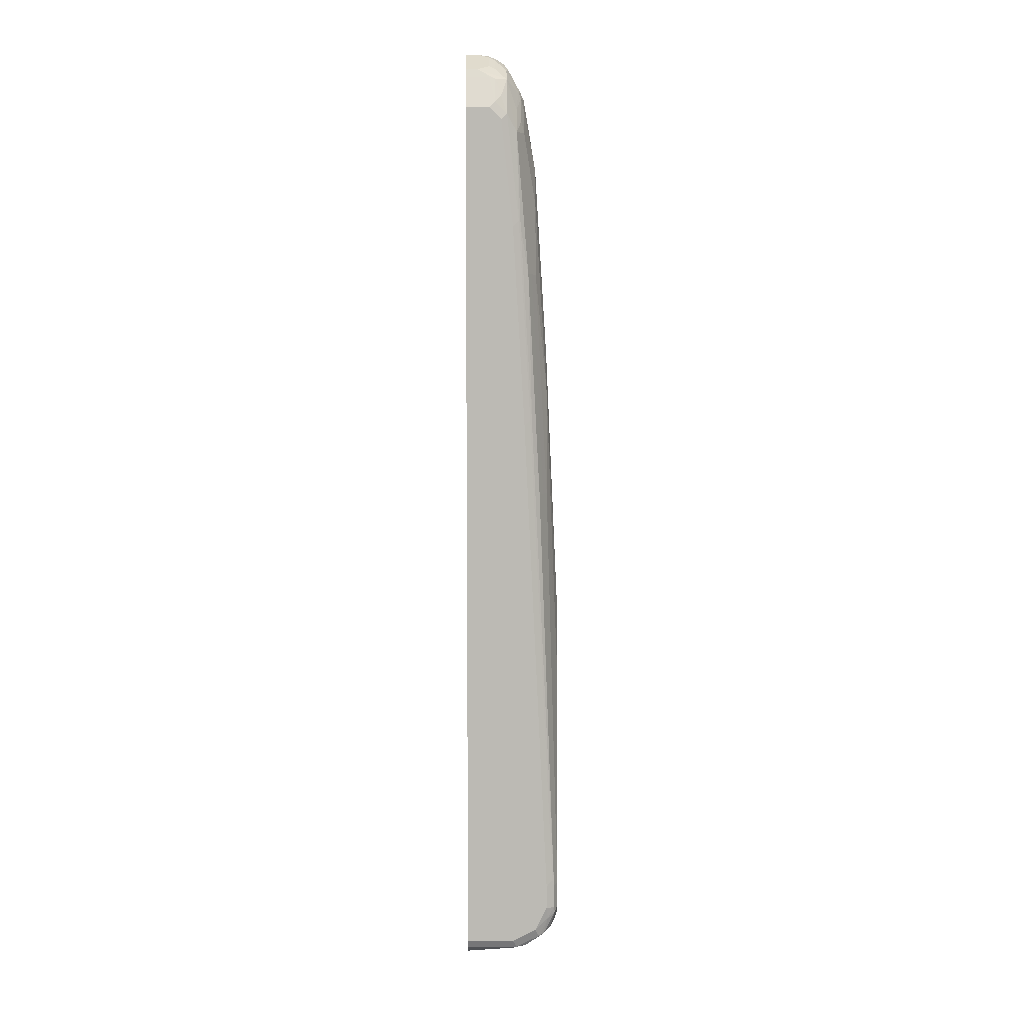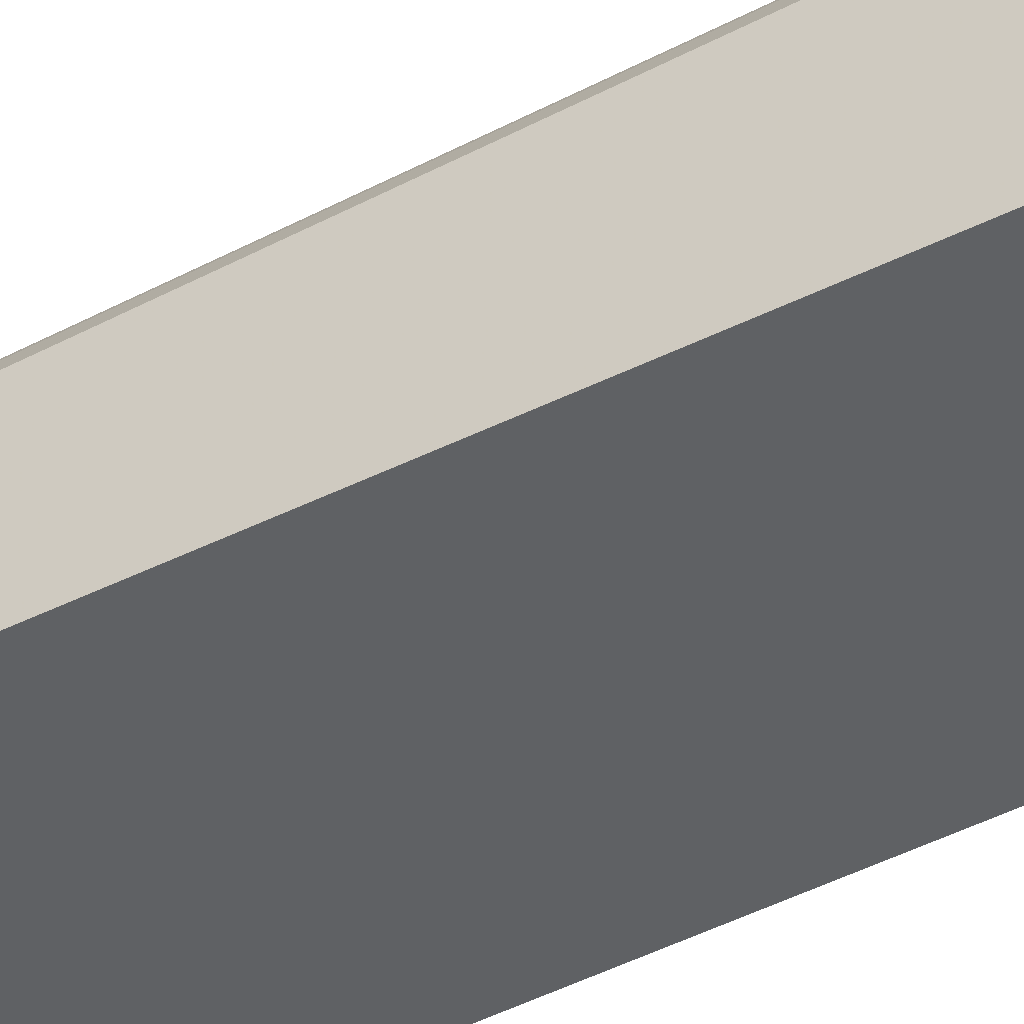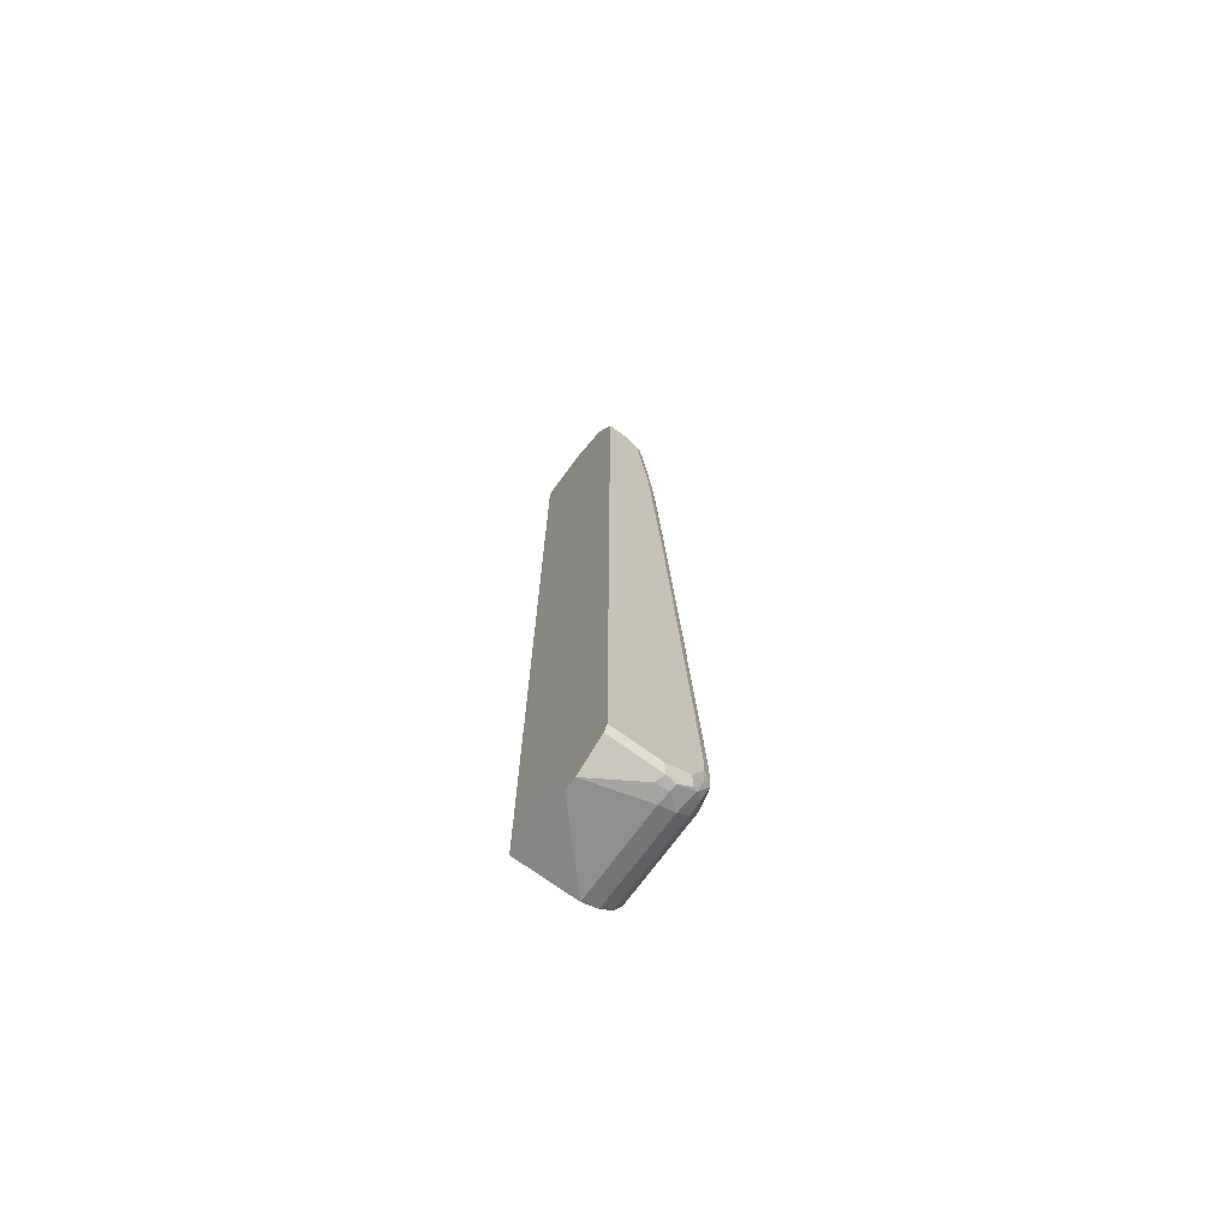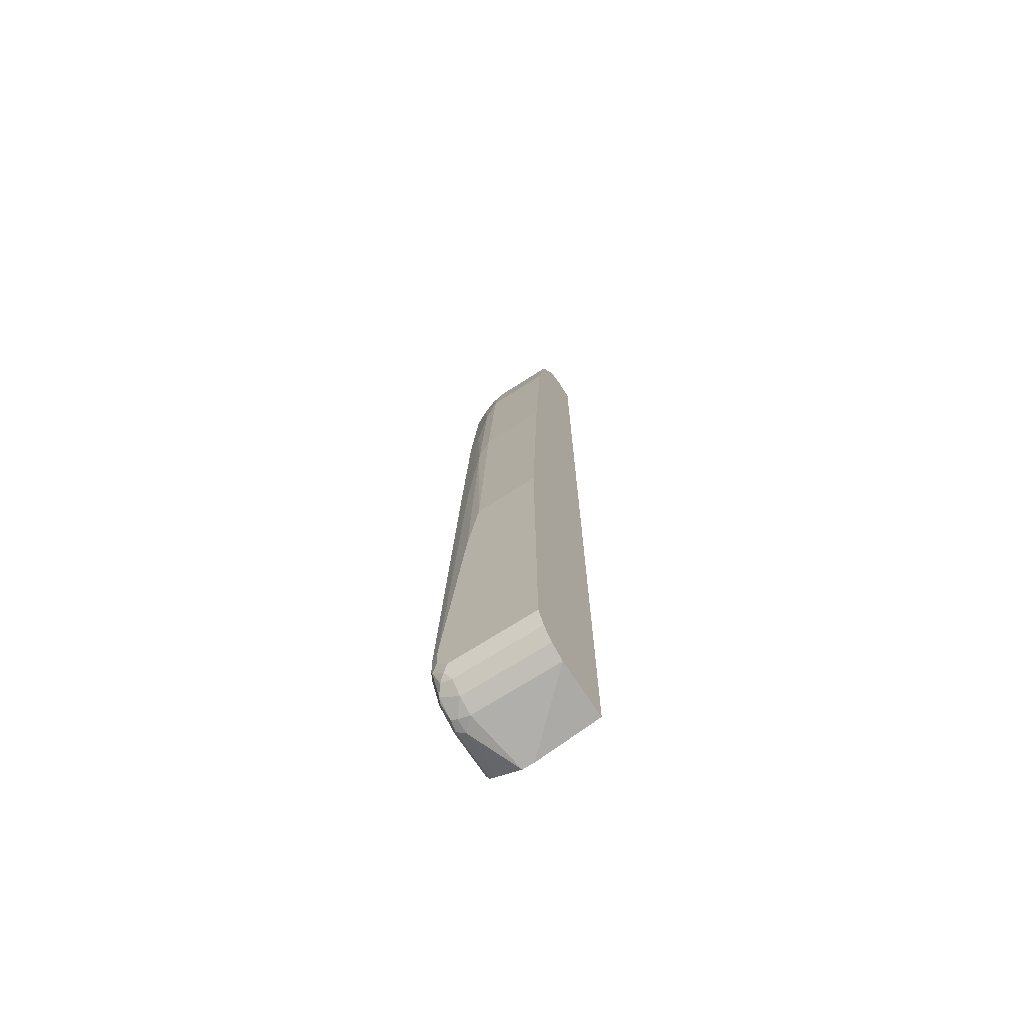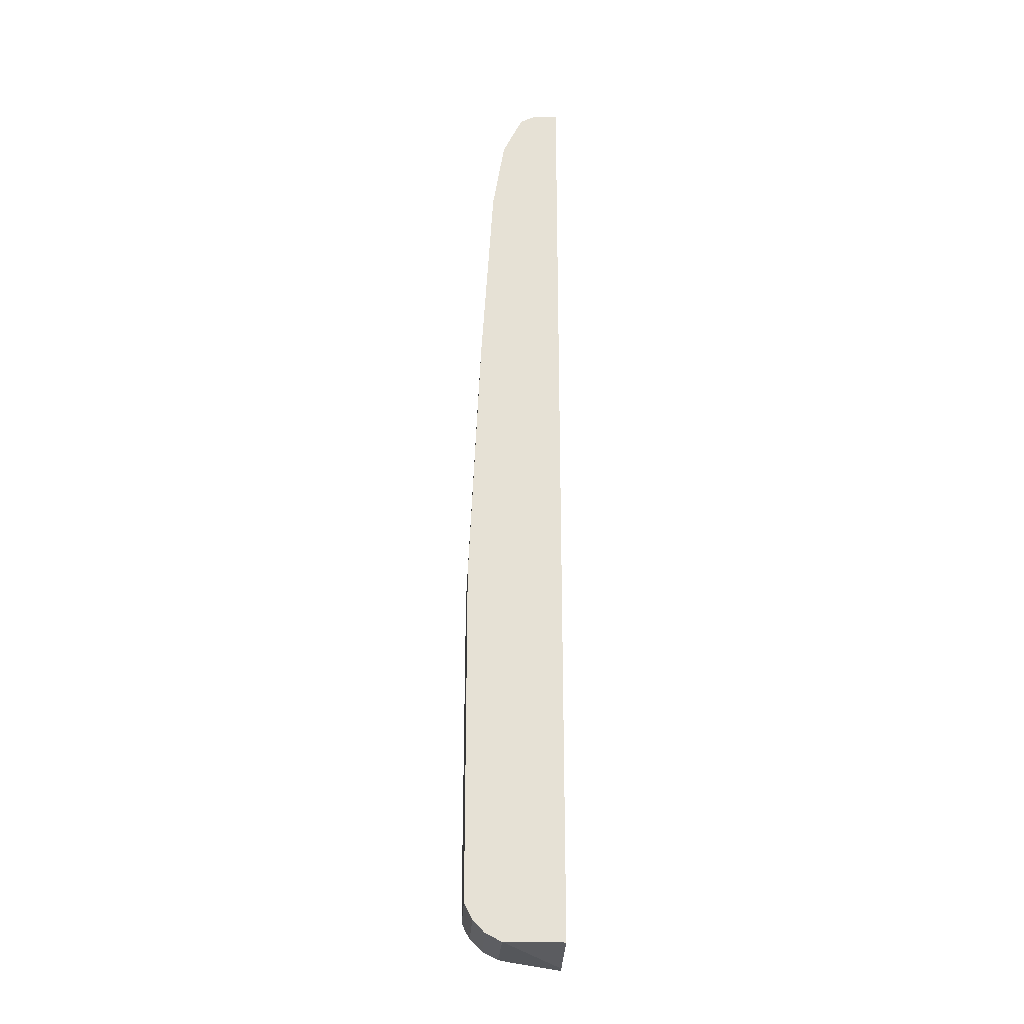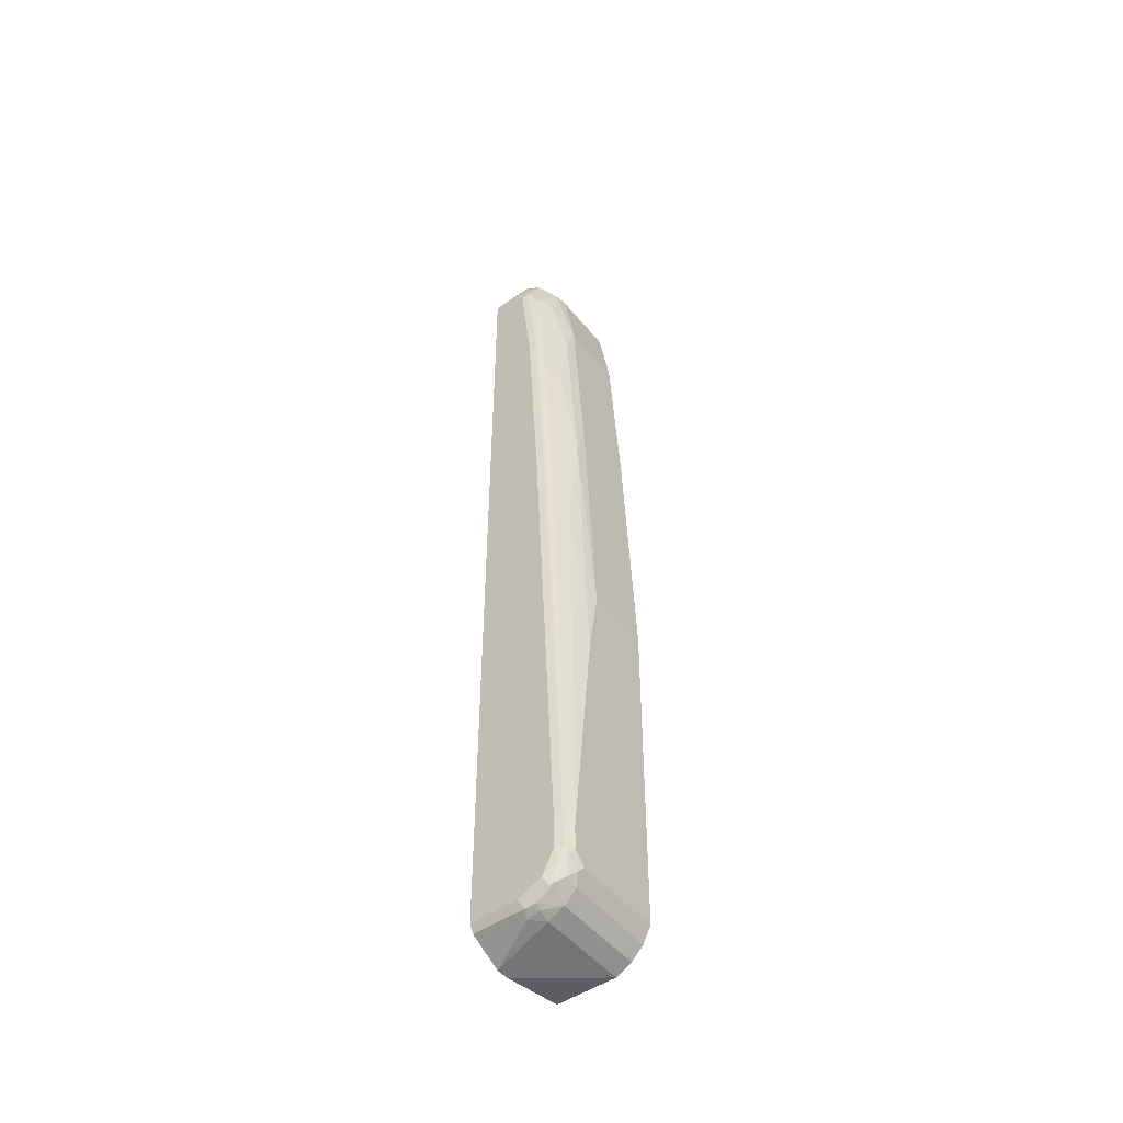
<metadata>
{"format":"obj","ext":"obj","renderer":"f3d","projection":"perspective","resolution":1024,"background":"white","views":[{"elev":6.6,"azim":-91.0,"up":"+Y"},{"elev":-46.5,"azim":-60.4,"up":"+Z"},{"elev":-71.6,"azim":-126.1,"up":"+Y"},{"elev":-70.0,"azim":32.9,"up":"+Y"},{"elev":-24.9,"azim":87.2,"up":"+Y"},{"elev":-48.9,"azim":-52.7,"up":"+Y"}]}
</metadata>
<code>
v -0.4553 -0.607 0.01898
v -0.4553 -0.607 1.163e-05
v -0.449 -0.6196 1.163e-05
v -0.4553 -0.607 0.07589
v -0.4553 -0.5881 1.163e-05
v -0.449 -0.6196 0.0822
v -0.4363 -0.626 1.163e-05
v -0.449 -0.6007 0.1201
v -0.4553 -0.5881 0.1138
v -0.4553 0.7777 1.163e-05
v -0.4458 -0.6165 0.09958
v -0.4363 -0.626 0.07589
v -0.4363 -0.6212 0.09722
v -0.3984 -0.645 1.163e-05
v -0.4458 -0.5974 0.128
v -0.4506 -0.5691 0.1352
v -0.4553 -0.5501 0.1328
v -0.4553 0.7777 0.03795
v -0.4506 0.7872 0.04743
v -0.43 0.8284 1.163e-05
v -0.4174 -0.6133 0.1201
v -0.4174 -0.626 0.09484
v -0.3794 -0.645 1.163e-05
v -0.4174 -0.5943 0.1391
v -0.4363 -0.5881 0.1399
v -0.4458 -0.5786 0.1375
v -0.4458 -0.5596 0.147
v -0.449 -0.5501 0.1454
v -0.4506 -0.5027 0.1423
v -0.4553 -0.5122 0.1328
v -0.4553 0.7587 0.05692
v -0.4506 0.7682 0.06641
v -0.4434 0.7967 0.05692
v -0.4316 0.8251 0.04743
v -0.43 0.8284 0.03795
v -0.4237 0.841 1.163e-05
v -0.2752 -0.6229 0.1011
v -0.2752 -0.6133 0.1201
v -0.2752 -0.626 0.09484
v -0.2752 -0.626 1.163e-05
v -0.2752 -0.5943 0.1391
v -0.2752 -0.5881 0.1422
v -0.4268 -0.5786 0.147
v -0.4363 -0.5501 0.1518
v -0.449 -0.5122 0.1454
v -0.4506 0.275 0.1043
v -0.4553 0.2655 0.09484
v -0.4553 0.588 0.07589
v -0.4426 0.7399 0.0822
v -0.4316 0.8063 0.06641
v -0.4506 0.5975 0.08537
v -0.4221 0.8251 0.06641
v -0.4237 0.841 0.01898
v -0.3604 0.8727 1.163e-05
v -0.2752 0.8727 1.163e-05
v -0.2752 -0.5755 0.1486
v -0.4174 -0.5691 0.1518
v -0.4363 -0.5122 0.1518
v -0.4426 0.1517 0.1201
v -0.449 0.2655 0.1075
v -0.43 0.7399 0.08853
v -0.4197 0.7587 0.09011
v -0.4007 0.7967 0.09011
v -0.4237 0.7777 0.0822
v -0.449 0.588 0.08853
v -0.4426 0.5121 0.1012
v -0.4031 0.8441 0.04743
v -0.4031 0.8063 0.08537
v -0.3841 0.8441 0.06641
v -0.3652 0.8632 0.04743
v -0.4007 0.8489 0.03795
v -0.3628 0.8679 0.03795
v -0.3604 0.8727 0.01898
v -0.2752 0.8727 0.03795
v -0.2752 -0.5691 0.1518
v -0.3984 -0.1516 0.1518
v -0.4174 0.1517 0.1328
v -0.43 0.1517 0.1265
v -0.4174 0.7399 0.09484
v -0.43 0.5121 0.1075
v -0.411 0.6259 0.1075
v -0.3984 0.7777 0.09484
v -0.3794 0.7967 0.09484
v -0.3857 0.8094 0.08853
v -0.3668 0.8473 0.06956
v -0.3478 0.8663 0.05059
v -0.3415 0.8727 0.03795
v -0.2752 0.8599 0.06325
v -0.2752 -0.03784 0.1518
v -0.3794 -0.03784 0.1518
v -0.3984 0.3224 0.1328
v -0.4174 0.5121 0.1138
v -0.3984 0.6259 0.1138
v -0.3794 0.6828 0.1138
v -0.2752 0.7967 0.09484
v -0.2752 0.8538 0.06632
v -0.3352 0.8599 0.06325
v -0.2752 0.3793 0.1328
v -0.3794 0.3793 0.1328
v -0.2752 0.6828 0.1138
f 49 64 50
f 52 68 69
f 49 65 66
f 49 66 80
f 49 80 61
f 50 64 52
f 52 67 53
f 52 64 68
f 49 51 65
f 54 73 87
f 52 70 67
f 53 67 71
f 53 71 72
f 53 72 73
f 54 87 74
f 54 74 55
f 58 76 77
f 58 77 78
f 49 63 64
f 59 78 80
f 59 80 66
f 52 69 70
f 49 62 63
f 44 75 89
f 46 48 47
f 37 100 98
f 59 66 60
f 37 98 89
f 37 89 75
f 37 75 56
f 37 56 42
f 37 42 41
f 37 41 38
f 42 56 43
f 43 56 75
f 43 75 57
f 44 57 75
f 44 89 90
f 44 90 76
f 44 76 58
f 45 58 78
f 45 78 59
f 45 59 60
f 46 60 65
f 46 65 51
f 46 51 48
f 49 61 62
f 60 66 65
f 79 94 82
f 61 80 81
f 80 92 93
f 80 93 81
f 82 94 83
f 83 95 96
f 83 96 84
f 83 94 100
f 83 100 95
f 84 96 85
f 85 96 97
f 85 97 86
f 86 97 87
f 88 97 96
f 89 98 99
f 89 99 90
f 90 99 91
f 91 99 94
f 91 94 93
f 91 93 92
f 94 99 98
f 94 98 100
f 37 95 100
f 79 93 94
f 61 79 62
f 77 80 78
f 77 91 92
f 61 81 93
f 61 93 79
f 62 79 63
f 63 79 82
f 63 82 83
f 63 83 84
f 63 84 68
f 63 68 64
f 67 70 72
f 67 72 71
f 68 84 69
f 69 85 86
f 69 86 70
f 69 84 85
f 70 86 72
f 72 86 87
f 72 87 73
f 74 87 97
f 74 97 88
f 76 90 91
f 76 91 77
f 77 92 80
f 37 96 95
f 28 58 45
f 37 74 88
f 4 8 9
f 6 11 8
f 6 7 12
f 6 12 13
f 6 13 11
f 7 14 12
f 8 15 16
f 8 16 9
f 8 11 15
f 9 16 17
f 10 18 19
f 10 19 20
f 11 13 21
f 11 21 15
f 12 14 22
f 12 22 13
f 13 22 21
f 14 23 39
f 14 39 22
f 15 21 24
f 15 24 25
f 4 6 8
f 15 25 26
f 3 7 6
f 2 14 7
f 37 88 96
f 1 2 3
f 1 6 4
f 1 4 9
f 1 9 17
f 1 17 30
f 1 30 47
f 1 47 48
f 1 48 31
f 1 31 18
f 1 18 10
f 1 10 5
f 1 5 2
f 2 5 10
f 2 10 20
f 2 20 36
f 2 36 54
f 2 54 55
f 2 55 40
f 2 40 23
f 2 23 14
f 2 7 3
f 15 26 16
f 1 3 6
f 16 27 28
f 28 44 58
f 28 45 29
f 29 45 60
f 29 60 46
f 29 46 47
f 29 47 30
f 31 48 32
f 32 49 50
f 32 50 33
f 27 44 28
f 32 48 51
f 33 50 52
f 33 52 34
f 34 52 53
f 34 53 35
f 36 53 73
f 36 73 54
f 37 39 40
f 37 55 74
f 16 26 27
f 32 51 49
f 27 57 44
f 37 40 55
f 25 27 26
f 27 43 57
f 17 28 29
f 16 28 17
f 17 29 30
f 18 31 32
f 18 32 19
f 19 32 33
f 19 33 34
f 19 35 20
f 20 35 53
f 20 53 36
f 19 34 35
f 21 37 38
f 25 43 27
f 21 22 37
f 24 42 43
f 24 41 42
f 24 43 25
f 22 39 37
f 21 41 24
f 21 38 41
f 23 40 39

</code>
